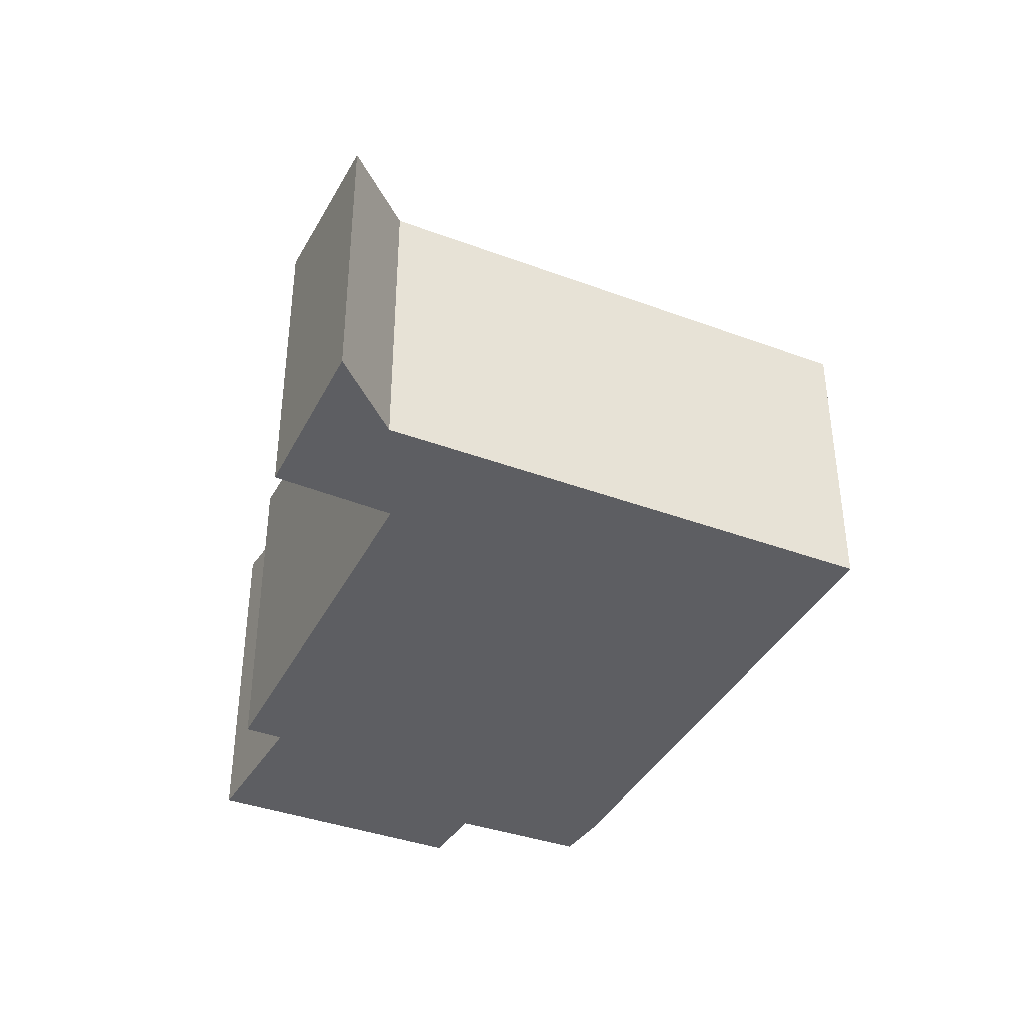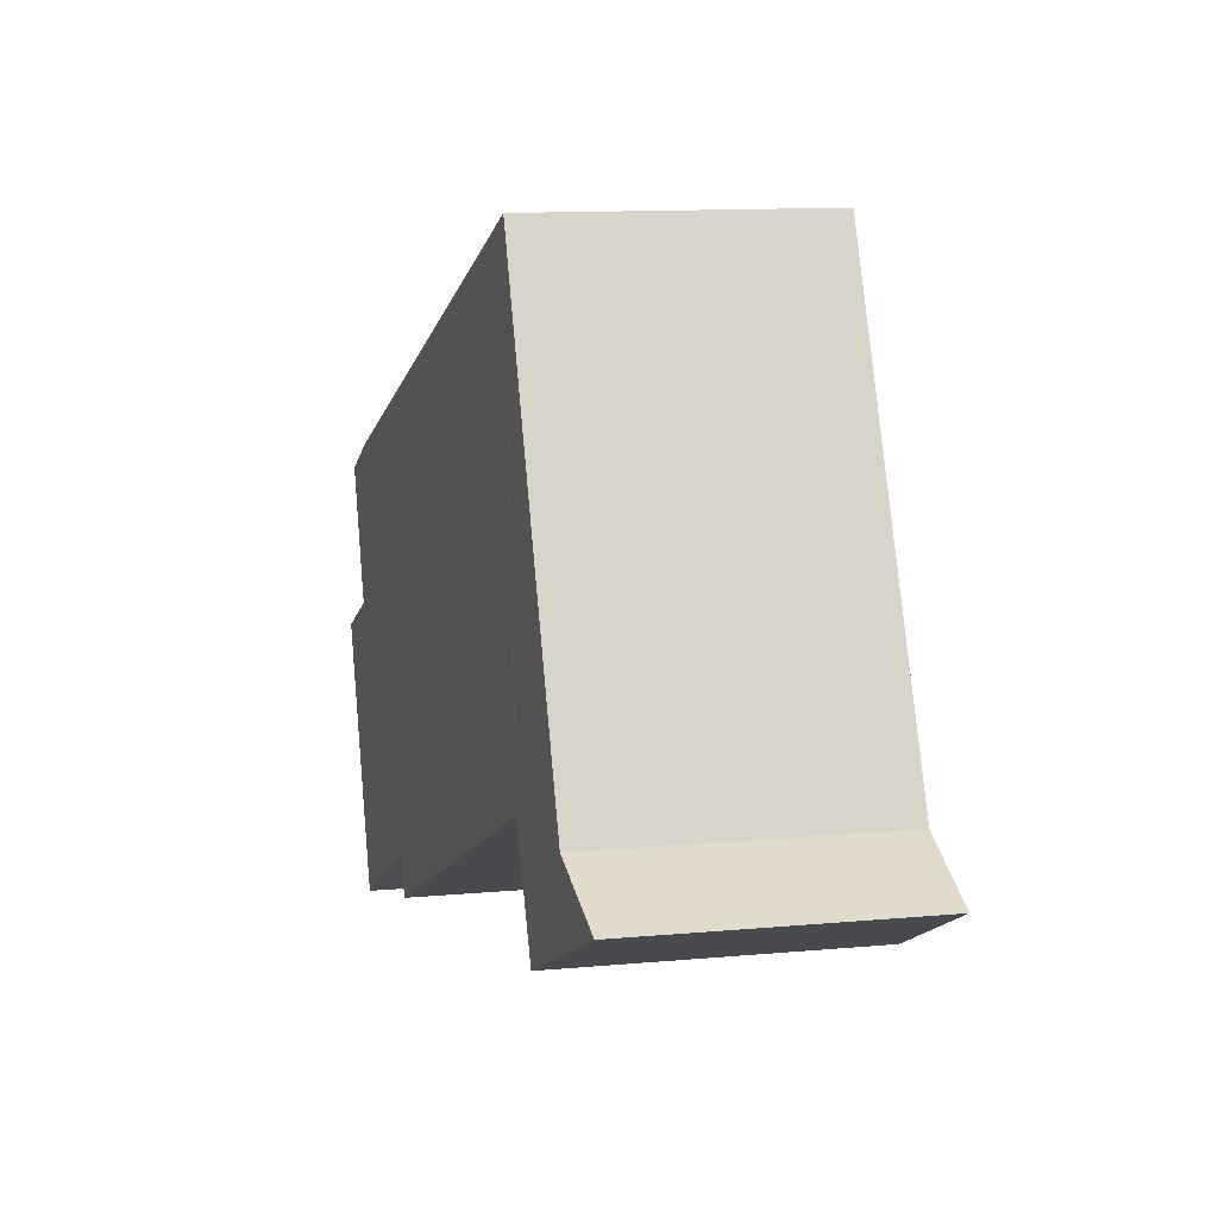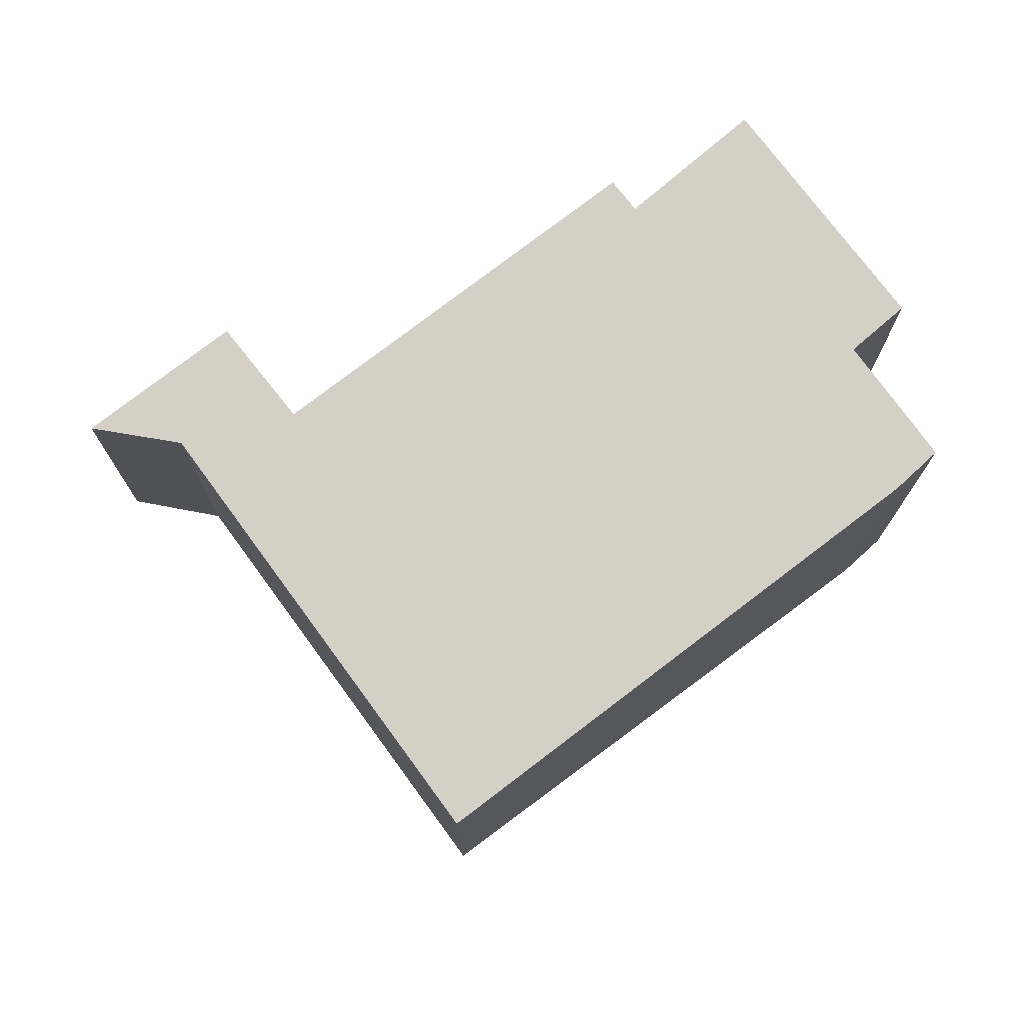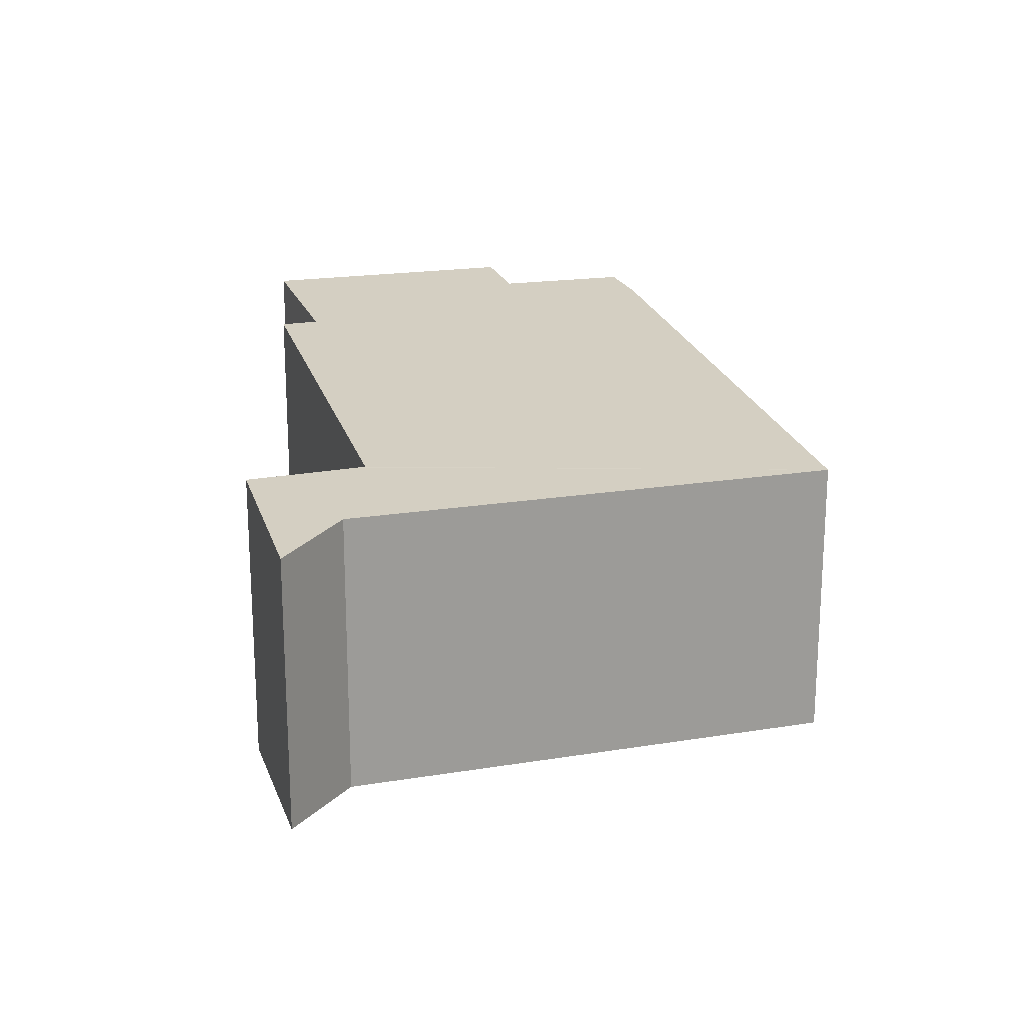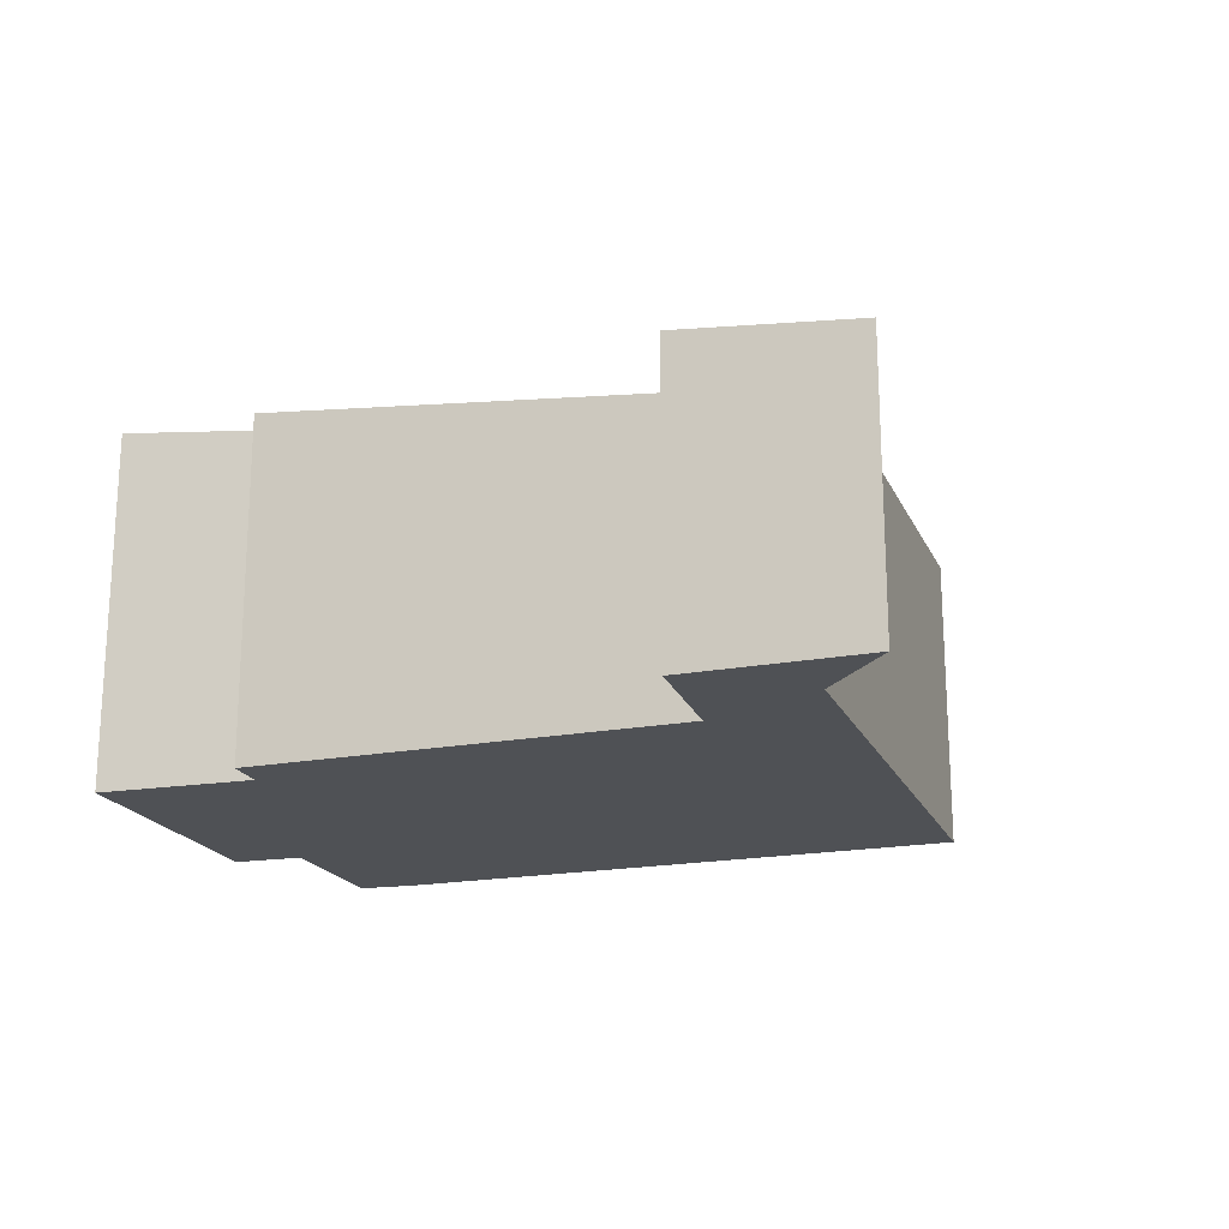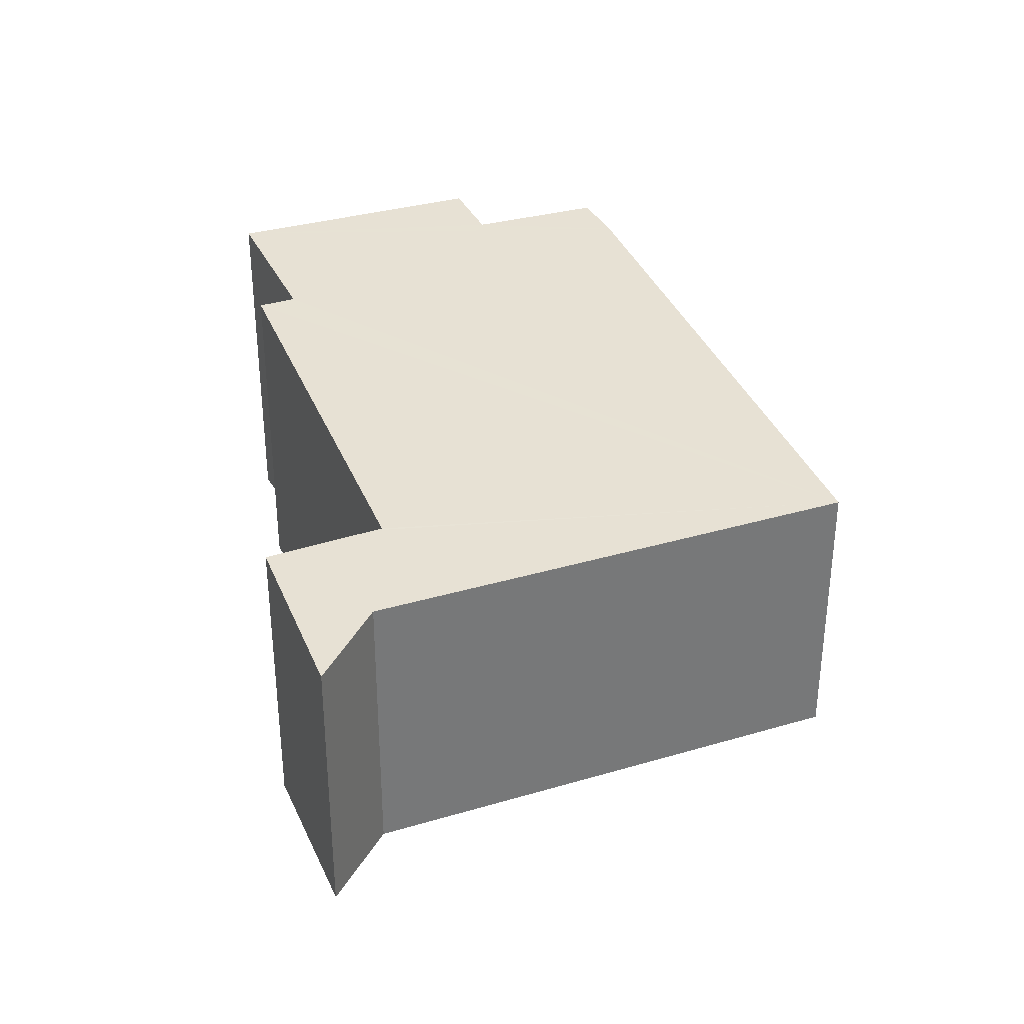
<metadata>
{"format":"obj","ext":"obj","renderer":"f3d","projection":"perspective","resolution":1024,"background":"white","views":[{"elev":-39.1,"azim":-88.0,"up":"+Y"},{"elev":12.8,"azim":-101.7,"up":"+Z"},{"elev":73.9,"azim":-9.3,"up":"+Y"},{"elev":19.8,"azim":-80.0,"up":"+Y"},{"elev":-19.8,"azim":-134.1,"up":"+Y"},{"elev":33.7,"azim":-85.0,"up":"+Y"}]}
</metadata>
<code>
v  0.939 2.826 0.343
v  1.583 2.934 -0.801
v  0 2.759 1.689e-16
v  1.13 2.826 0.718
v  2.13 2.938 0.183
v  3.214 2.826 4.814
v  2.17 2.939 0.256
v  5.94 3.357 -1.658
v  6.123 3.358 -1.313
v  8.227 3.385 2.218
v  7.457 3.51 -2.088
v  8.085 3.442 0.671
v  8.688 3.439 1.918
v  8.668 3.509 0.324
v  0.939 -2.1e-17 0.343
v  0 0 0
v  8.227 -1.358e-16 2.218
v  3.214 -2.948e-16 4.814
v  8.688 -1.174e-16 1.918
v  8.668 -1.984e-17 0.324
v  8.085 -4.109e-17 0.671
v  1.13 -4.396e-17 0.718
v  7.457 1.279e-16 -2.088
v  6.123 8.04e-17 -1.313
v  5.94 1.015e-16 -1.658
v  2.17 -1.568e-17 0.256
v  1.583 4.905e-17 -0.801
v  2.13 -1.121e-17 0.183
g defaultobject
f 1 2 3
f 2 1 4
f 2 4 5
f 5 4 6
f 5 6 7
f 7 6 8
f 8 6 9
f 9 6 10
f 9 10 11
f 11 10 12
f 12 10 13
f 14 11 12
f 3 15 1
f 15 3 16
f 6 17 10
f 17 6 18
f 10 19 13
f 19 10 17
f 12 20 14
f 20 12 21
f 15 4 1
f 4 15 6
f 6 15 18
f 18 15 22
f 13 21 12
f 21 13 19
f 14 23 11
f 23 14 20
f 24 8 9
f 8 24 25
f 26 5 7
f 5 26 2
f 2 26 27
f 27 26 28
f 23 9 11
f 9 23 24
f 25 7 8
f 7 25 26
f 27 3 2
f 3 27 16
f 17 21 19
f 21 17 18
f 21 18 23
f 23 18 24
f 24 18 25
f 25 18 26
f 26 18 22
f 26 22 28
f 28 22 27
f 27 22 15
f 27 15 16
f 23 20 21

</code>
